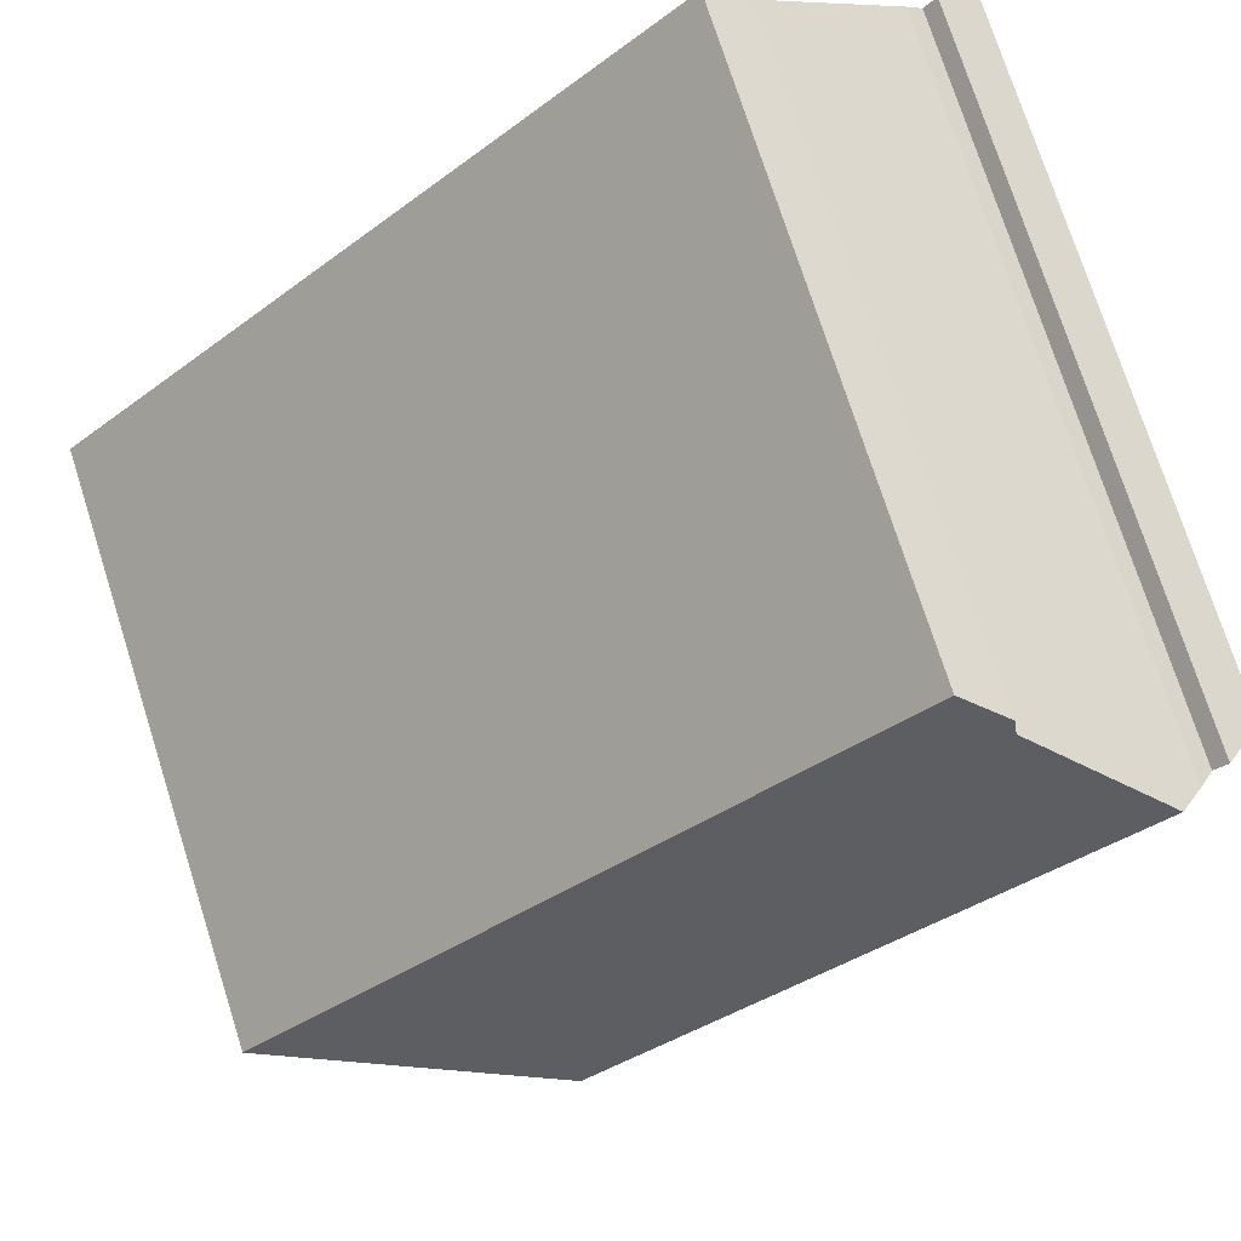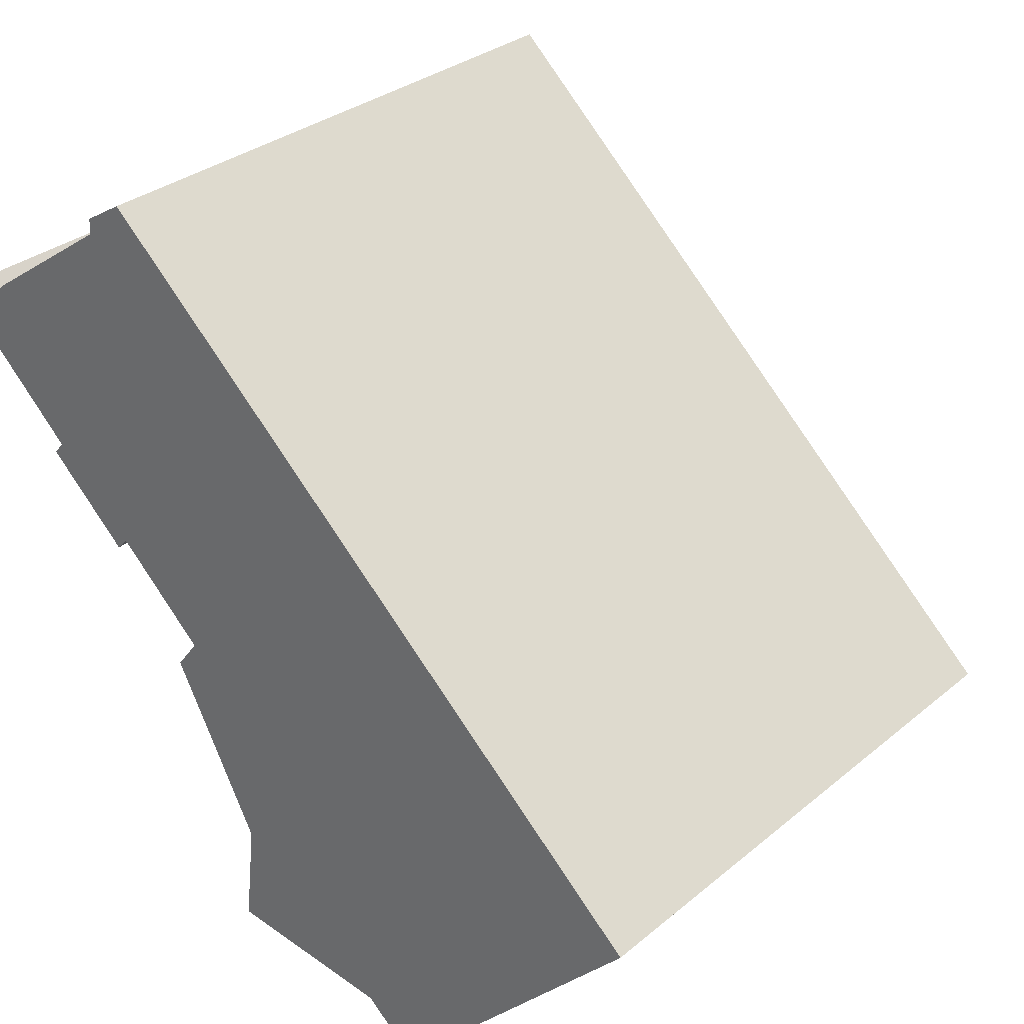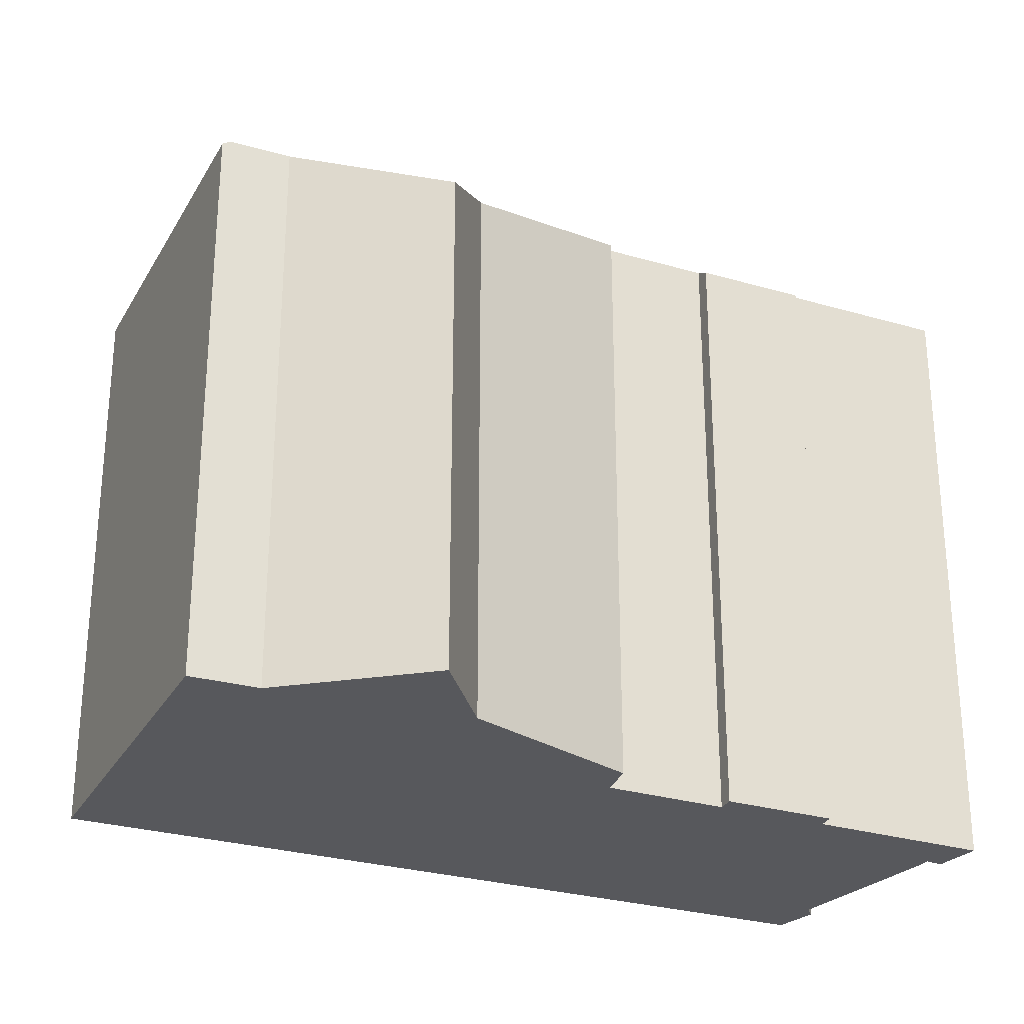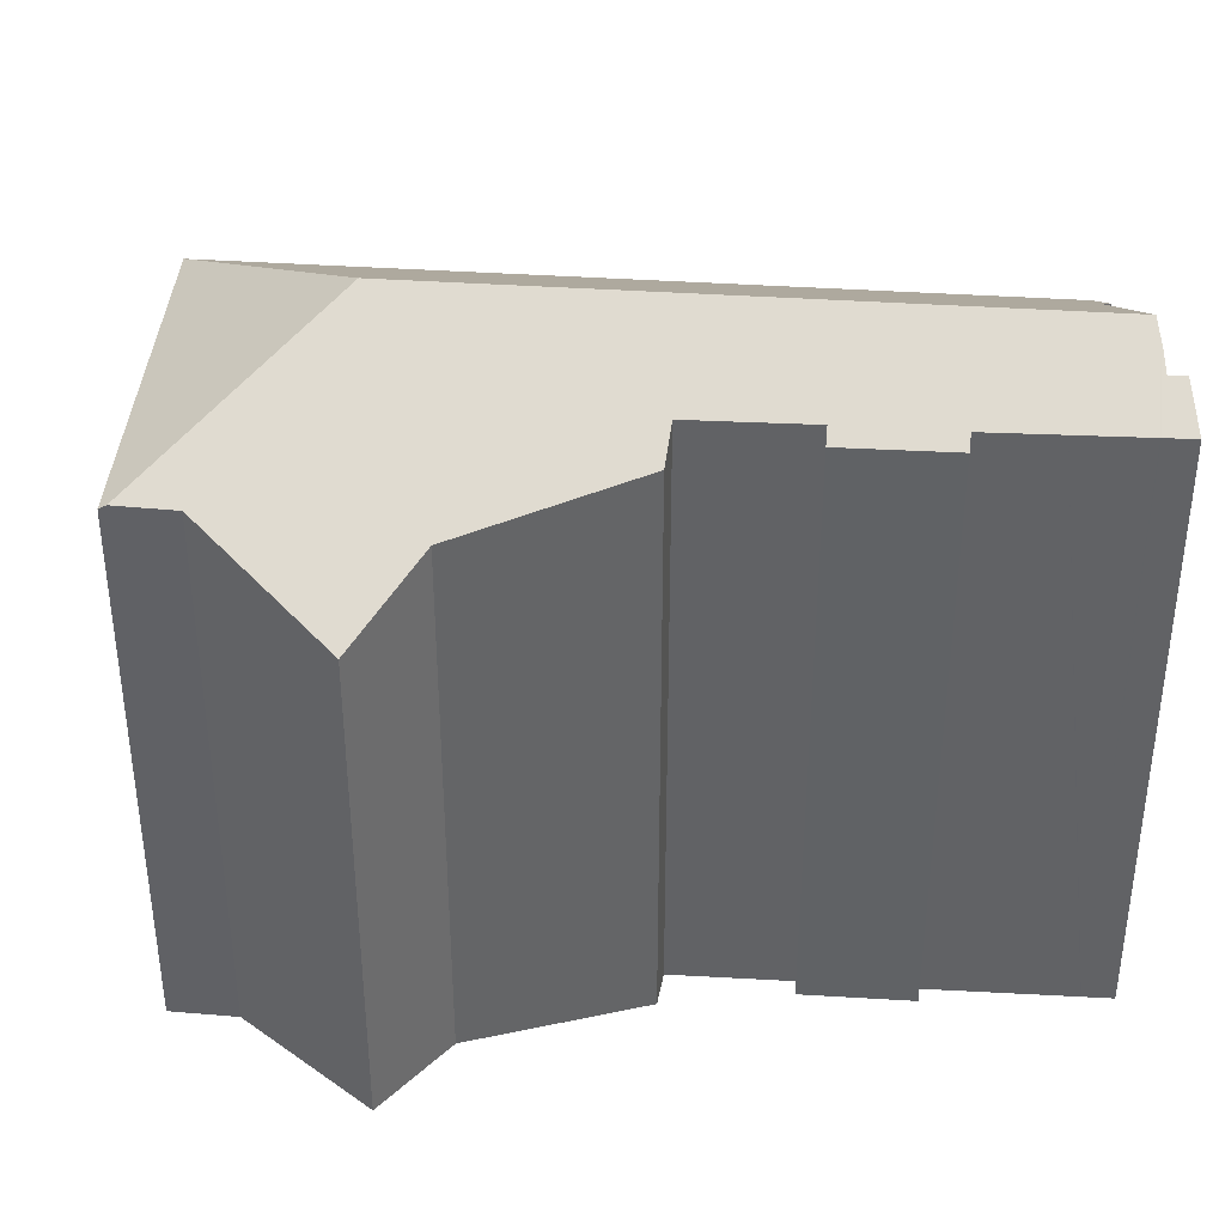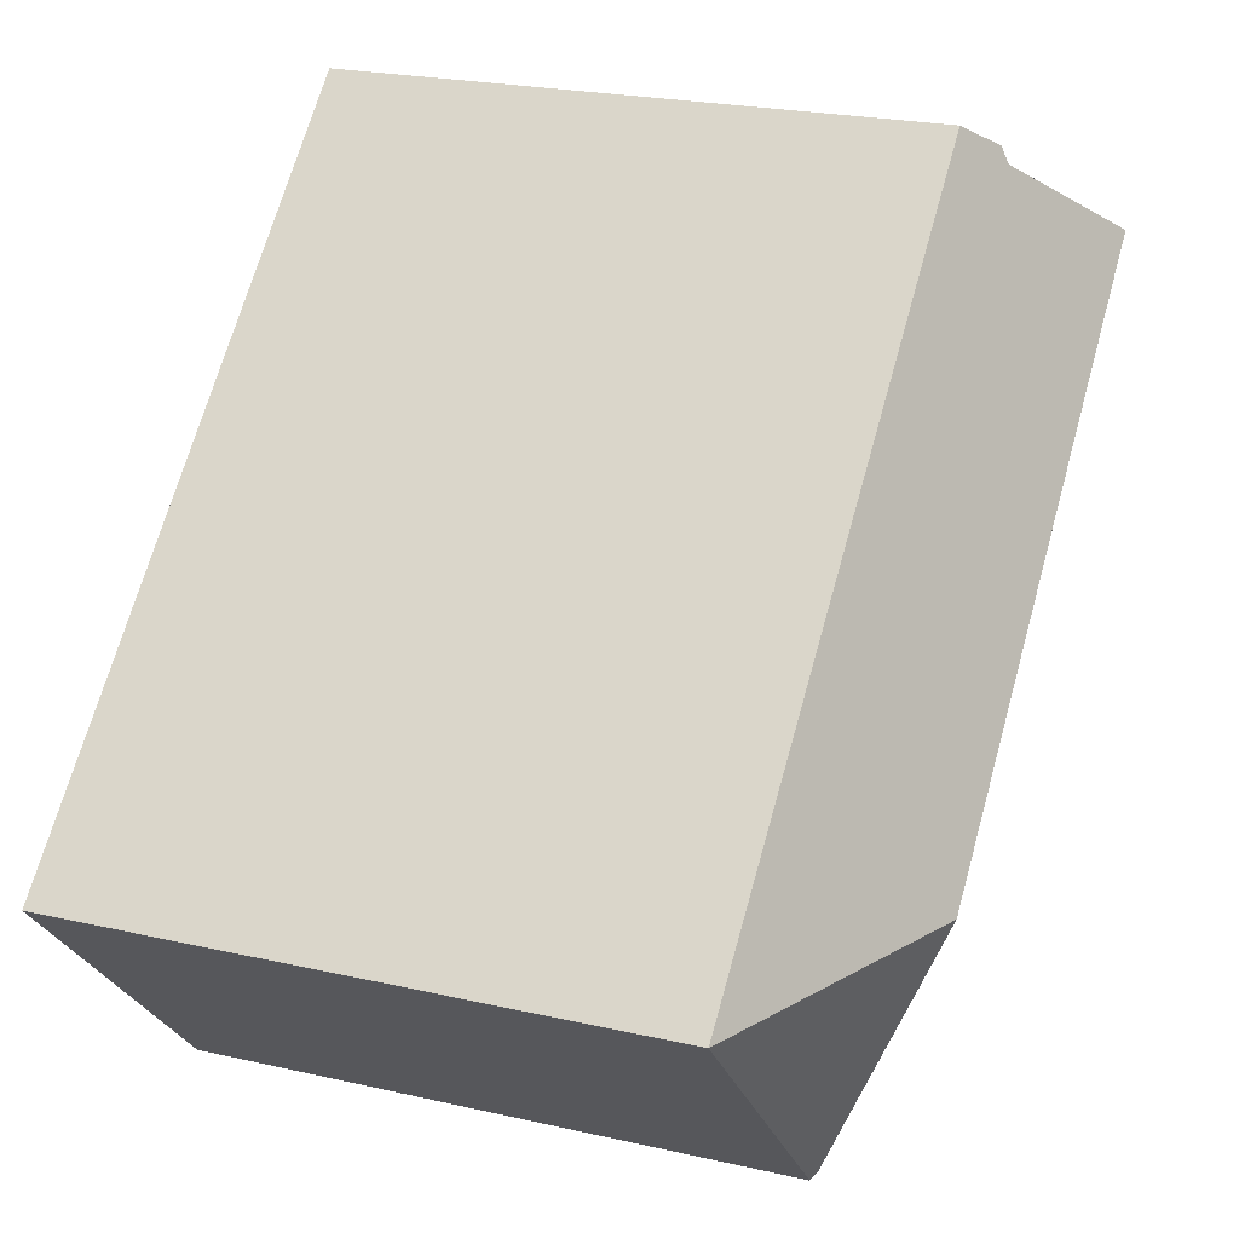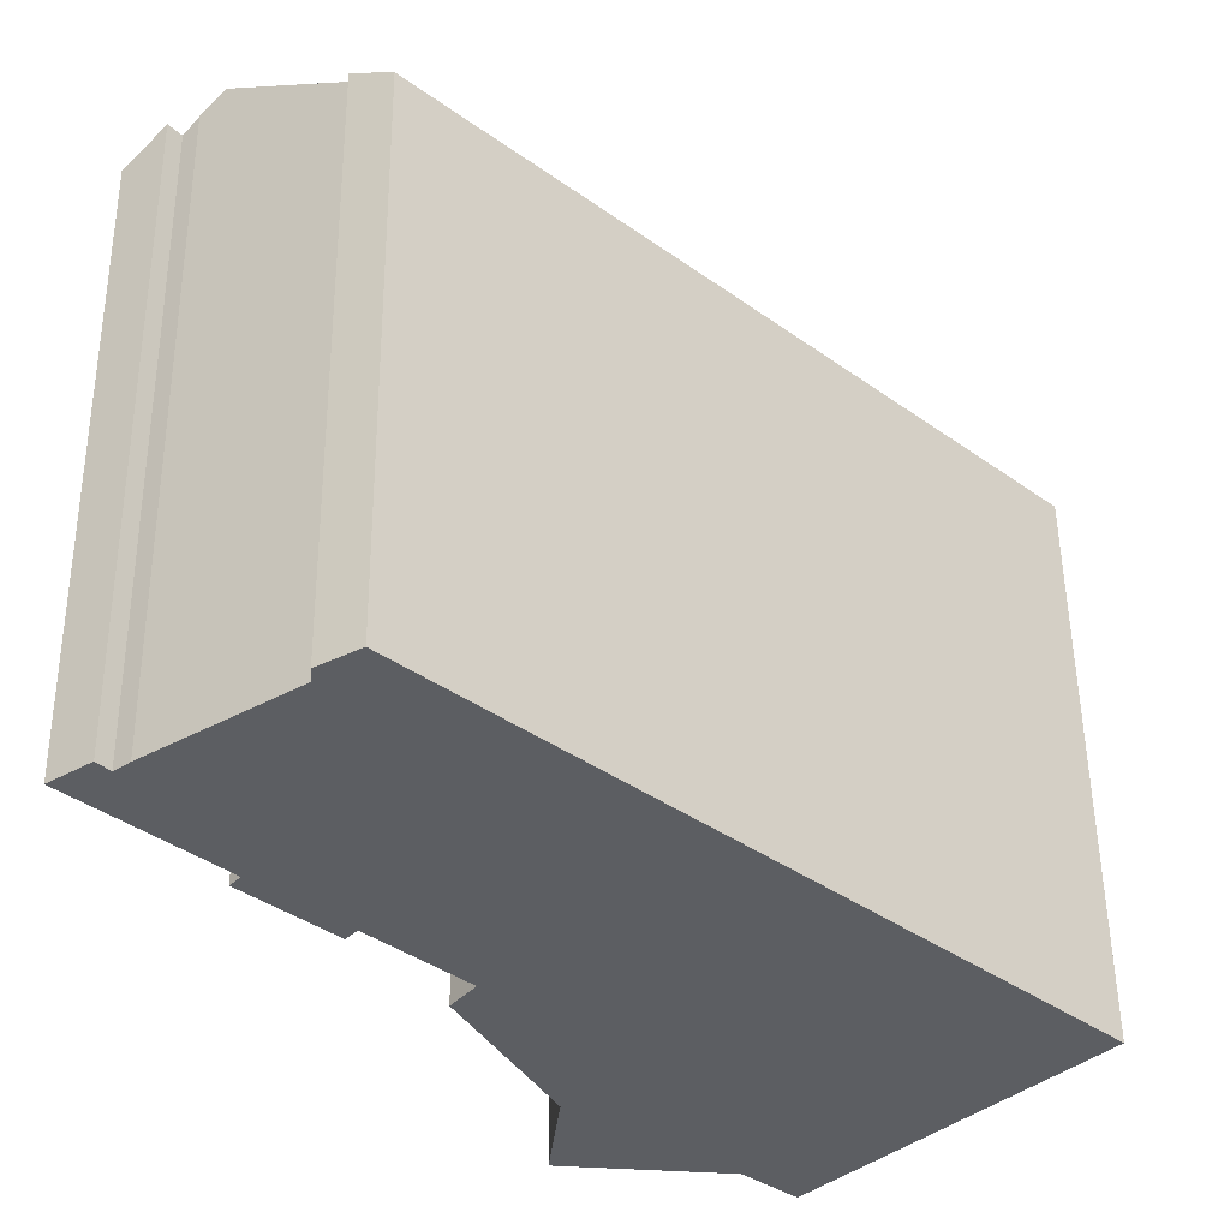
<metadata>
{"format":"obj","ext":"obj","renderer":"f3d","projection":"perspective","resolution":1024,"background":"white","views":[{"elev":74.4,"azim":162.3,"up":"+Z"},{"elev":30.8,"azim":40.3,"up":"+Z"},{"elev":-28.5,"azim":-160.7,"up":"+Y"},{"elev":39.0,"azim":-132.3,"up":"+Y"},{"elev":22.9,"azim":111.4,"up":"+Z"},{"elev":52.1,"azim":-0.6,"up":"+Z"}]}
</metadata>
<code>
v  32.9 23.01 -15.79
v  22.44 27.44 -15.78
v  33.24 23.01 -15.44
v  32.42 23.01 -16.3
v  22.99 23.01 -26.21
v  22.75 23.2 -25.99
v  32.42 23.01 -14.68
v  9.697 23.01 6.409
v  8.097 24.31 4.844
v  3.576 27.44 1.727
v  8.124 24.04 5.458
v  4.791 24.85 -5.463
v  8.524 25.21 -8.07
v  8.076 24.82 -8.565
v  20.92 23.16 -24.37
v  20.31 22.95 -24.3
v  14.15 20.8 -23.61
v  14.62 22.79 -19.39
v  14.26 22.95 -18.69
v  11.15 24.29 -12.67
v  12.08 25.18 -11.46
v  5.197 25.21 -4.985
v  2.996 25.24 -2.874
v  0.918 25.27 -0.88
v  2.978 27.03 1.315
v  0.902 25.27 -0.865
v  0 25.28 1.548e-15
v  1.585 26.39 1.116
v  2.047 26.36 0.611
v  2.642 26.79 1.083
v  1.585 -6.834e-17 1.116
v  0 0 0
v  2.642 -6.631e-17 1.083
v  2.047 -3.741e-17 0.611
v  3.576 -1.057e-16 1.727
v  8.097 -2.966e-16 4.844
v  2.978 -8.052e-17 1.315
v  8.124 -3.342e-16 5.458
v  9.697 -3.924e-16 6.409
v  12.08 7.015e-16 -11.46
v  11.15 7.756e-16 -12.67
v  5.197 3.052e-16 -4.985
v  4.791 3.345e-16 -5.463
v  32.42 8.988e-16 -14.68
v  33.24 9.454e-16 -15.44
v  14.62 1.187e-15 -19.39
v  14.15 1.445e-15 -23.61
v  32.42 9.983e-16 -16.3
v  22.99 1.605e-15 -26.21
v  32.9 9.672e-16 -15.79
v  8.524 4.941e-16 -8.07
v  8.076 5.245e-16 -8.565
v  20.92 1.492e-15 -24.37
v  22.75 1.592e-15 -25.99
v  14.26 1.144e-15 -18.69
v  0.902 5.297e-17 -0.865
v  0.918 5.388e-17 -0.88
v  2.996 1.76e-16 -2.874
v  20.31 1.488e-15 -24.3
g defaultobject
f 1 2 3
f 2 1 4
f 2 4 5
f 2 5 6
f 2 7 3
f 7 2 8
f 8 2 9
f 9 2 10
f 11 8 9
f 12 13 14
f 15 2 6
f 2 15 16
f 2 16 17
f 2 17 18
f 2 18 19
f 2 19 20
f 2 20 21
f 2 21 10
f 10 21 13
f 10 13 22
f 22 13 12
f 10 22 23
f 10 23 24
f 10 24 25
f 25 24 26
f 27 28 26
f 29 26 28
f 25 26 29
f 30 25 29
f 27 31 28
f 31 27 32
f 29 33 30
f 33 29 34
f 25 9 10
f 9 25 30
f 9 30 33
f 9 33 35
f 9 35 36
f 35 33 37
f 38 8 11
f 8 38 39
f 20 40 21
f 40 20 41
f 12 42 22
f 42 12 43
f 31 29 28
f 29 31 34
f 39 7 8
f 7 39 44
f 7 44 3
f 3 44 45
f 36 11 9
f 11 36 38
f 17 46 18
f 46 17 47
f 45 1 3
f 1 45 4
f 4 45 5
f 5 45 48
f 5 48 49
f 48 45 50
f 51 14 13
f 14 51 52
f 5 15 6
f 15 5 53
f 53 5 49
f 53 49 54
f 19 41 20
f 41 19 18
f 41 18 46
f 41 46 55
f 21 51 13
f 51 21 40
f 14 43 12
f 43 14 52
f 26 32 27
f 32 26 56
f 56 26 24
f 56 24 23
f 56 23 57
f 57 23 58
f 58 23 22
f 58 22 42
f 53 16 15
f 16 53 17
f 17 53 47
f 47 53 59
f 56 31 32
f 31 56 57
f 31 57 34
f 34 57 58
f 34 58 33
f 33 58 37
f 37 58 35
f 35 58 36
f 36 58 42
f 55 40 41
f 52 42 43
f 42 52 39
f 39 52 51
f 39 51 44
f 44 51 40
f 44 40 55
f 44 55 46
f 44 46 47
f 44 47 59
f 44 59 53
f 44 53 54
f 44 54 49
f 44 49 48
f 44 48 45
f 45 48 50
f 36 39 38
f 39 36 42

</code>
